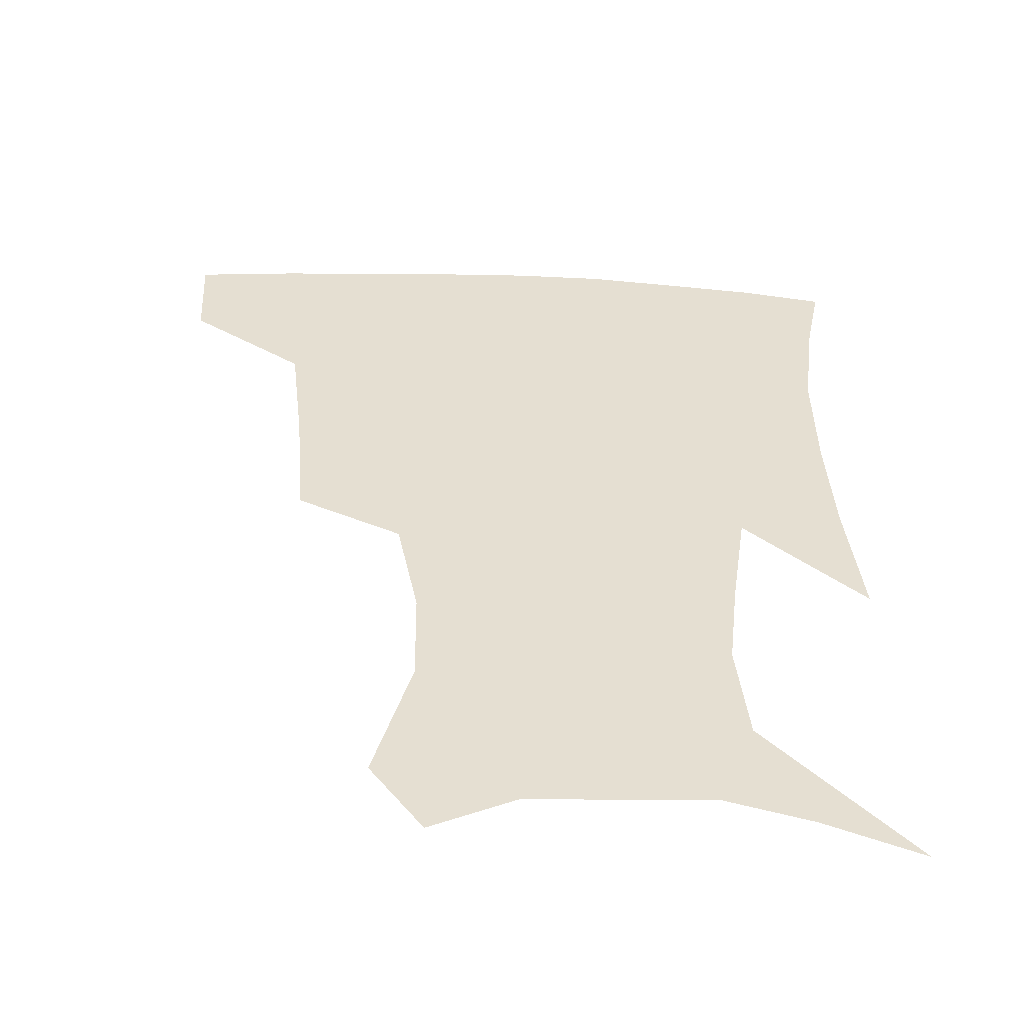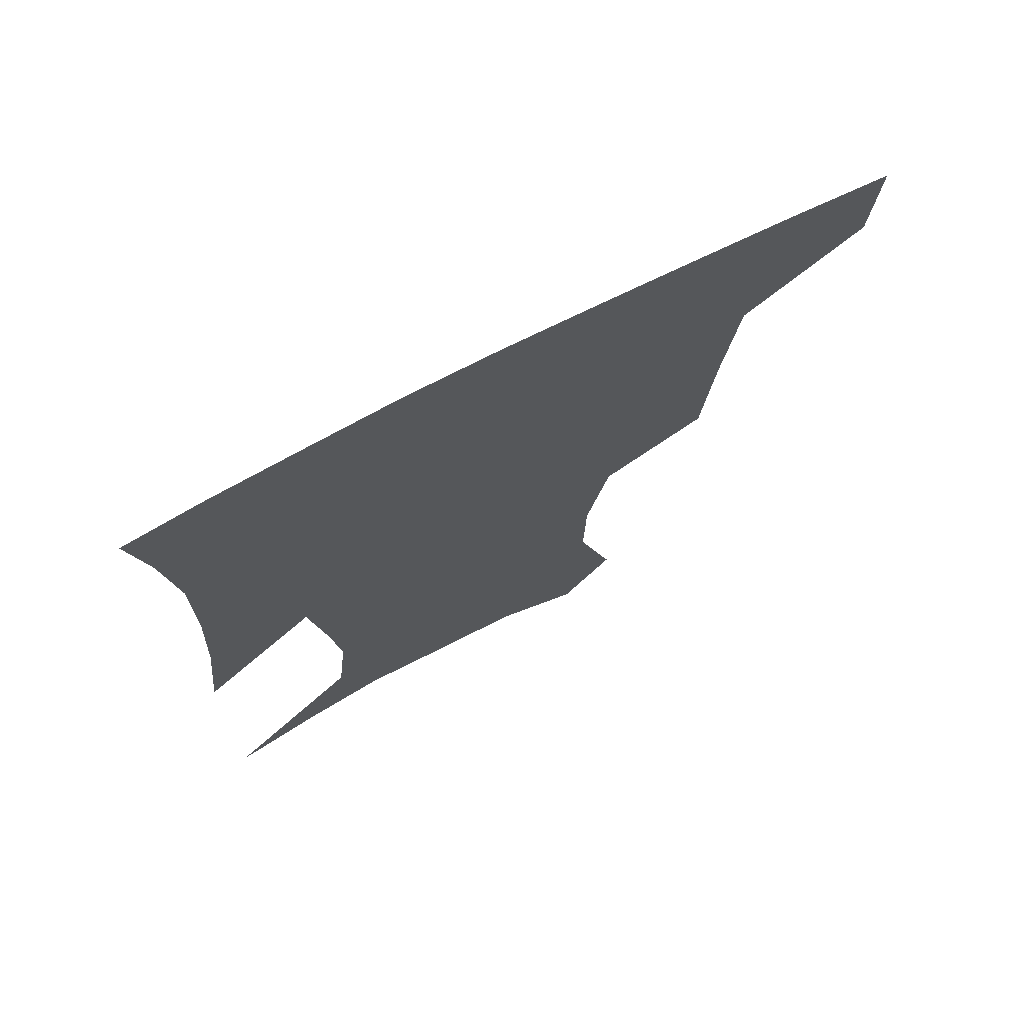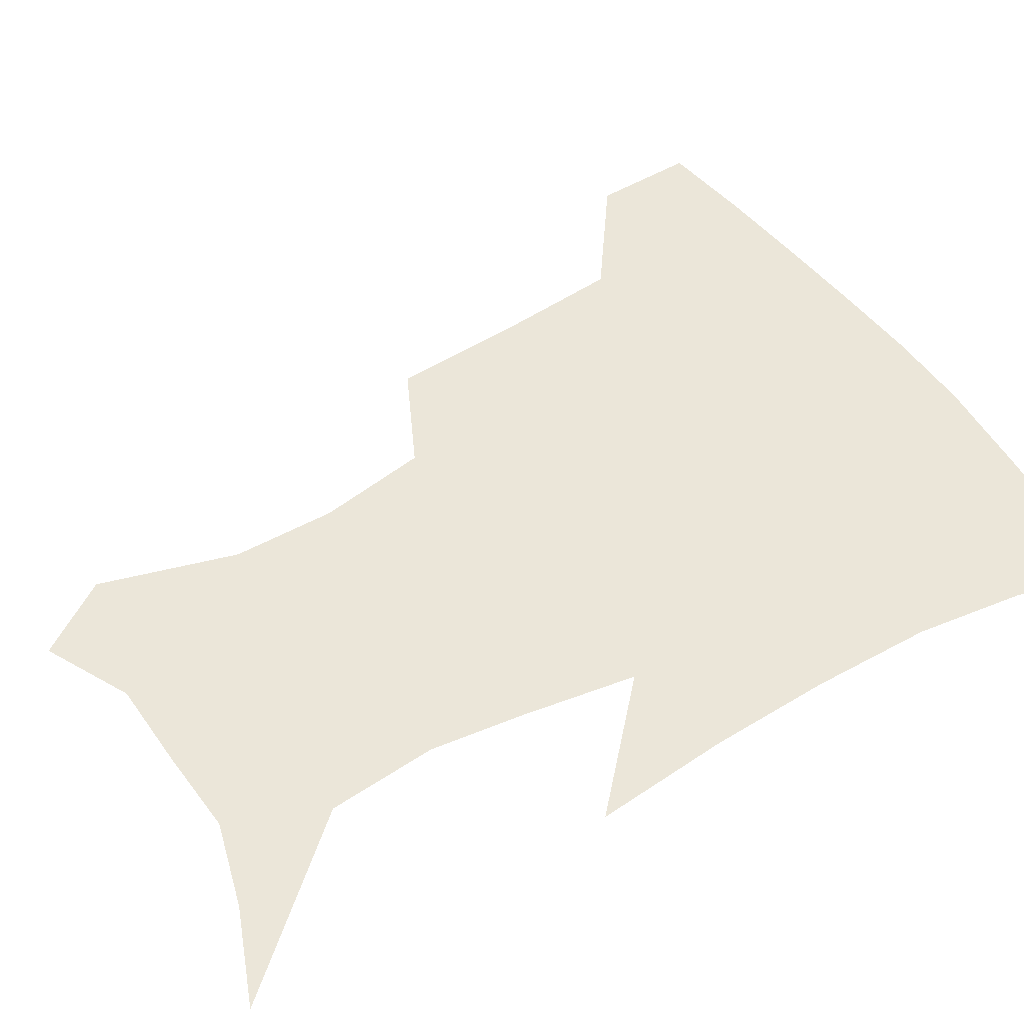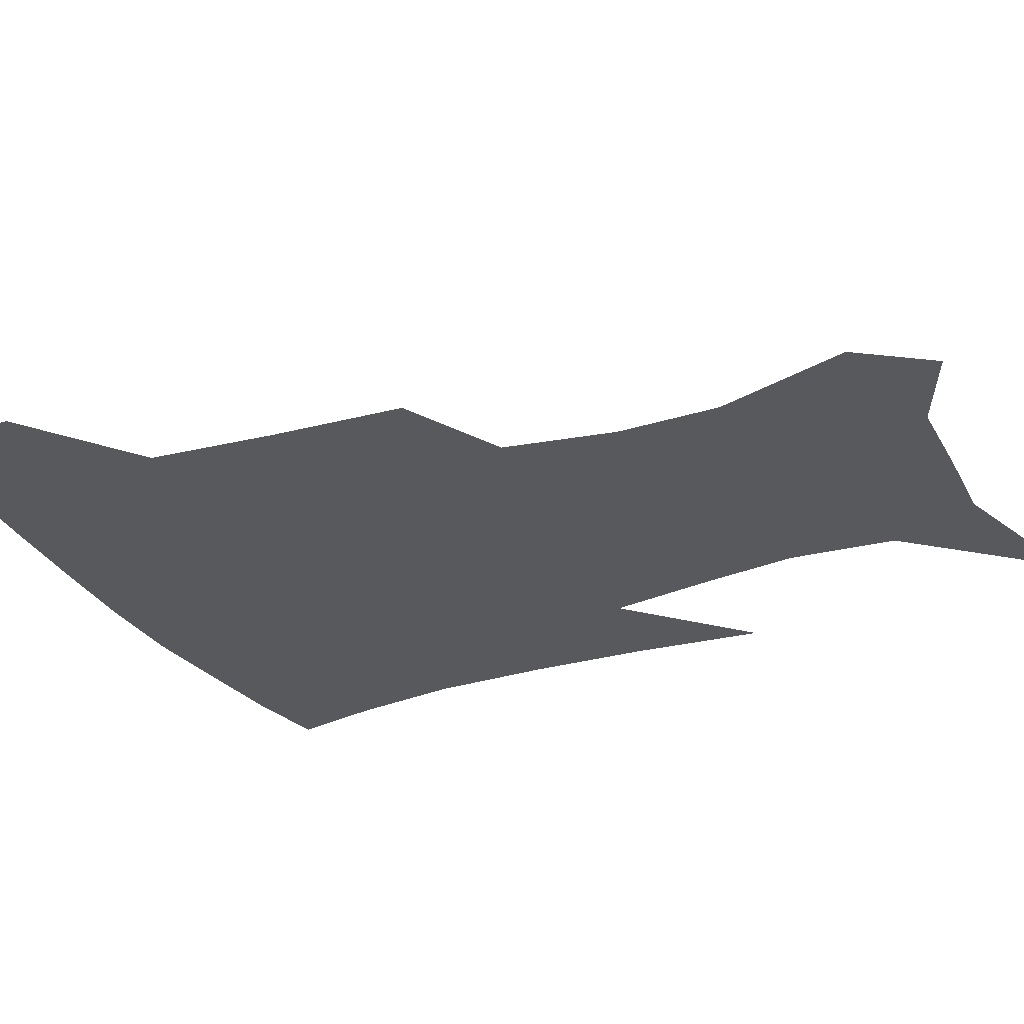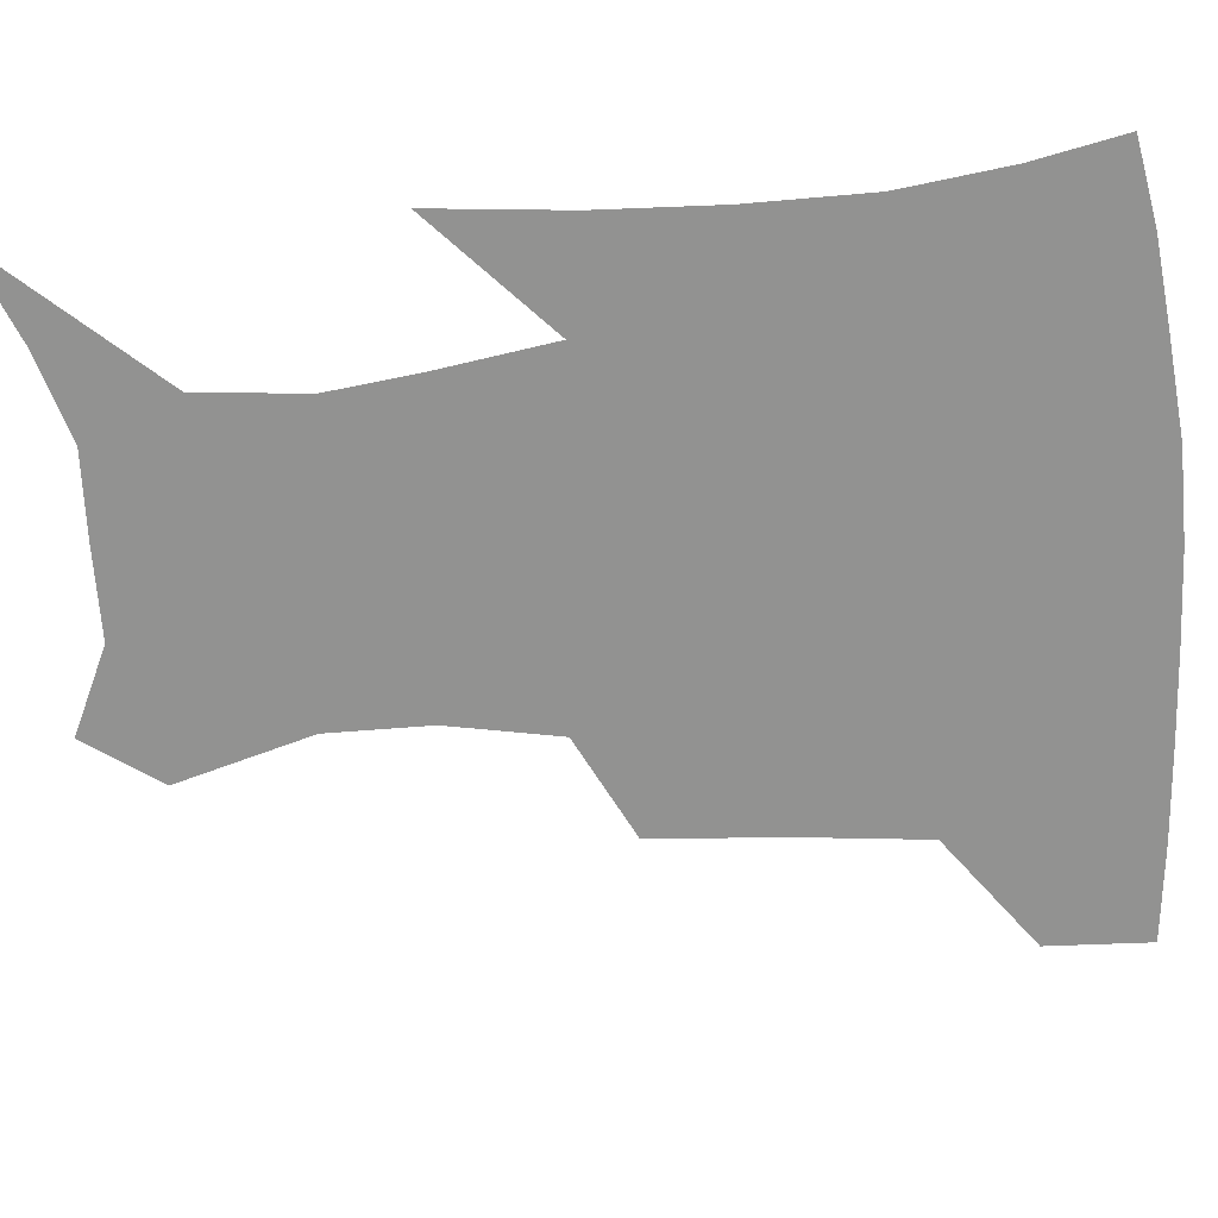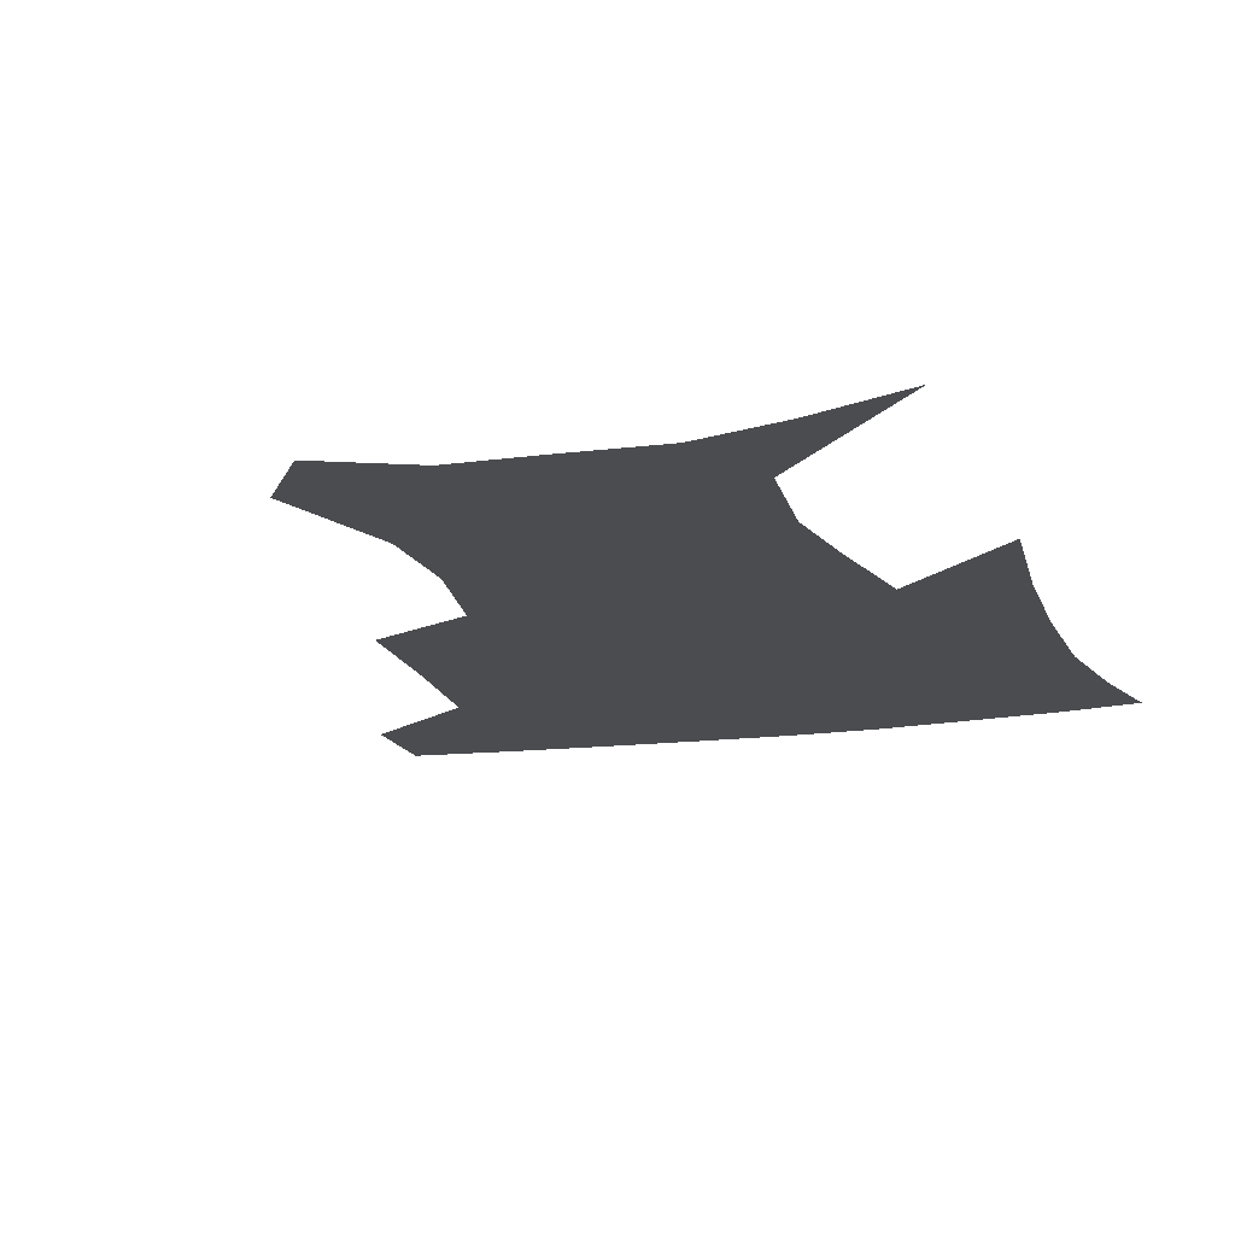
<metadata>
{"format":"obj","ext":"obj","renderer":"f3d","projection":"perspective","resolution":1024,"background":"white","views":[{"elev":-53.4,"azim":-2.8,"up":"+Y"},{"elev":73.1,"azim":152.7,"up":"+Y"},{"elev":47.3,"azim":58.5,"up":"+Z"},{"elev":-29.6,"azim":-64.0,"up":"+Z"},{"elev":-66.3,"azim":95.5,"up":"+Z"},{"elev":-14.9,"azim":18.5,"up":"+Z"}]}
</metadata>
<code>
v 455.7 384.6 0
v 453.9 416.8 0
v 499.8 277.5 0
v 496.3 319 0
v 491.8 358.3 0
v 487.9 390.3 0
v 484.4 420.3 0
v 528.2 152.7 0
v 539.8 194.9 0
v 539.2 227 0
v 532.3 261.5 0
v 526 298.2 0
v 523.1 334.5 0
v 519.9 365 0
v 516.8 393.5 0
v 514.2 422.6 0
v 544.6 129.8 0
v 557.7 177.8 0
v 559.4 208.4 0
v 558 244.8 0
v 553.5 275.1 0
v 551.1 311.1 0
v 549.3 341.8 0
v 548.1 369.8 0
v 545.7 396.2 0
v 543.4 424.5 0
v 571.3 142.6 0
v 578.3 184.3 0
v 579.4 217.5 0
v 577.9 248.9 0
v 575.5 279.9 0
v 574.5 315.1 0
v 574.2 343.9 0
v 574.5 371.7 0
v 574.1 397.5 0
v 571.9 425.9 0
v 599.3 143.4 0
v 597.9 184.6 0
v 598.6 217.3 0
v 598.2 252.7 0
v 598.2 286.7 0
v 598 317 0
v 598.9 345.7 0
v 600.1 372.6 0
v 601.3 397.6 0
v 600.2 425.8 0
v 626.5 144.9 0
v 618.6 178.3 0
v 616.6 218.2 0
v 618.6 248.2 0
v 621.3 279.3 0
v 621 312 0
v 621.8 345.6 0
v 624.8 370.7 0
v 627.6 396.8 0
v 630.1 423.1 0
v 653.5 137.3 0
v 638.5 174.3 0
v 635 207.9 0
v 638.1 236.5 0
v 643.1 272 0
v 643.5 306.5 0
v 645.1 337.8 0
v 649.1 365.4 0
v 653 394.4 0
v 657.5 420.3 0
v 683.2 125.4 0
v 680.5 237.5 0
v 676 279.2 0
v 673.9 316.8 0
v 673.6 354.3 0
v 677.4 387.8 0
v 682.8 415.8 0
v 691 451 0
f 5 6 1
f 1 6 2
f 6 7 2
f 11 12 3
f 3 12 4
f 12 13 4
f 4 13 5
f 13 14 5
f 5 14 6
f 14 15 6
f 6 15 7
f 15 16 7
f 17 18 8
f 8 18 9
f 18 19 9
f 9 19 10
f 19 20 10
f 10 20 11
f 20 21 11
f 11 21 12
f 21 22 12
f 12 22 13
f 22 23 13
f 13 23 14
f 23 24 14
f 14 24 15
f 24 25 15
f 15 25 16
f 25 26 16
f 17 27 18
f 27 28 18
f 18 28 19
f 28 29 19
f 19 29 20
f 29 30 20
f 20 30 21
f 30 31 21
f 21 31 22
f 31 32 22
f 22 32 23
f 32 33 23
f 23 33 24
f 33 34 24
f 24 34 25
f 34 35 25
f 25 35 26
f 35 36 26
f 27 37 28
f 37 38 28
f 28 38 29
f 38 39 29
f 29 39 30
f 39 40 30
f 30 40 31
f 40 41 31
f 31 41 32
f 41 42 32
f 32 42 33
f 42 43 33
f 33 43 34
f 43 44 34
f 34 44 35
f 44 45 35
f 35 45 36
f 45 46 36
f 37 47 38
f 47 48 38
f 38 48 39
f 48 49 39
f 39 49 40
f 49 50 40
f 40 50 41
f 50 51 41
f 41 51 42
f 51 52 42
f 42 52 43
f 52 53 43
f 43 53 44
f 53 54 44
f 44 54 45
f 54 55 45
f 45 55 46
f 55 56 46
f 47 57 48
f 57 58 48
f 48 58 49
f 58 59 49
f 49 59 50
f 59 60 50
f 50 60 51
f 60 61 51
f 51 61 52
f 61 62 52
f 52 62 53
f 62 63 53
f 53 63 54
f 63 64 54
f 54 64 55
f 64 65 55
f 55 65 56
f 65 66 56
f 57 67 58
f 61 68 62
f 68 69 62
f 62 69 63
f 69 70 63
f 63 70 64
f 70 71 64
f 64 71 65
f 71 72 65
f 65 72 66
f 72 73 66

</code>
